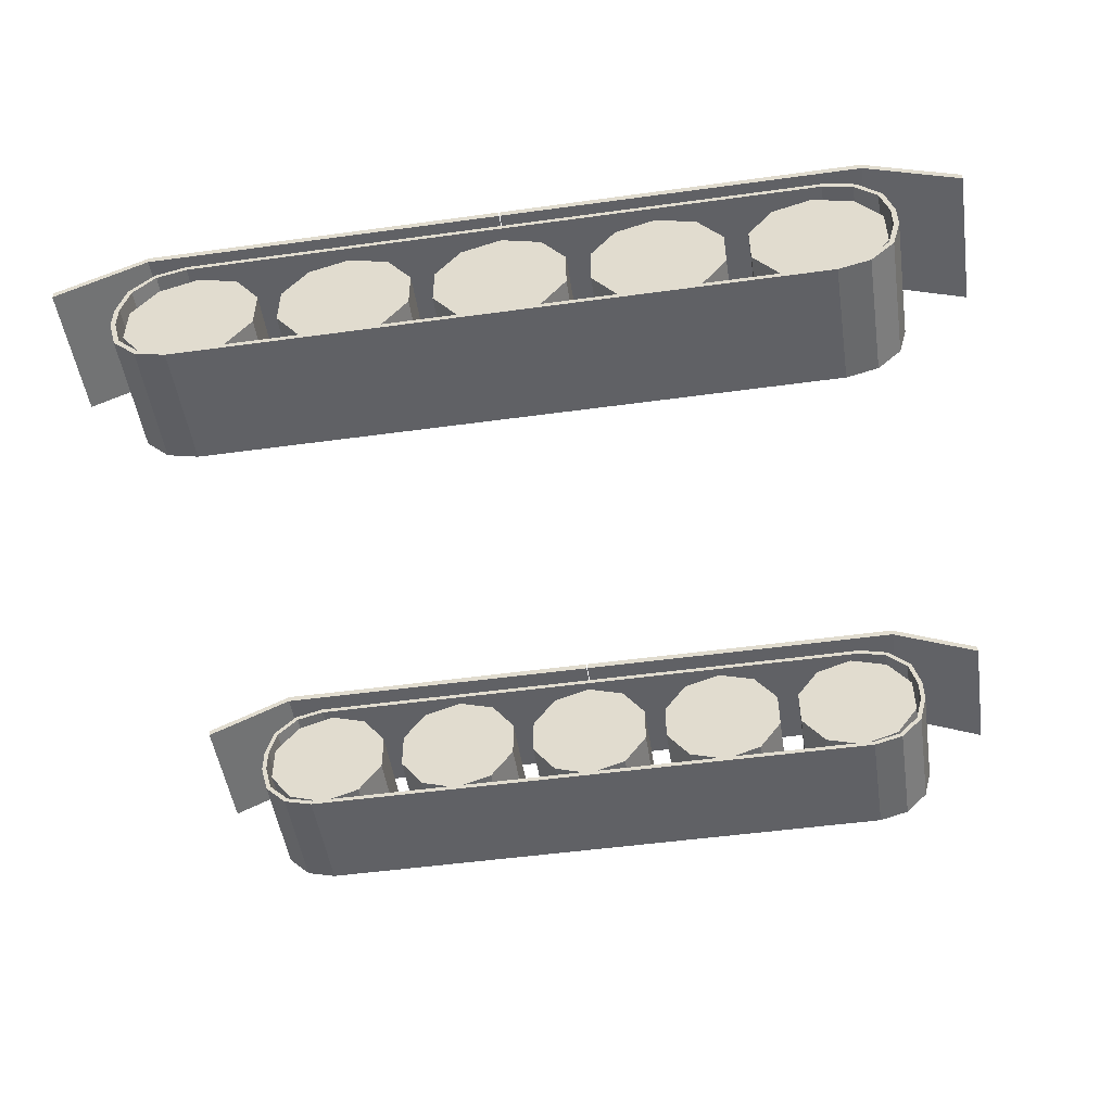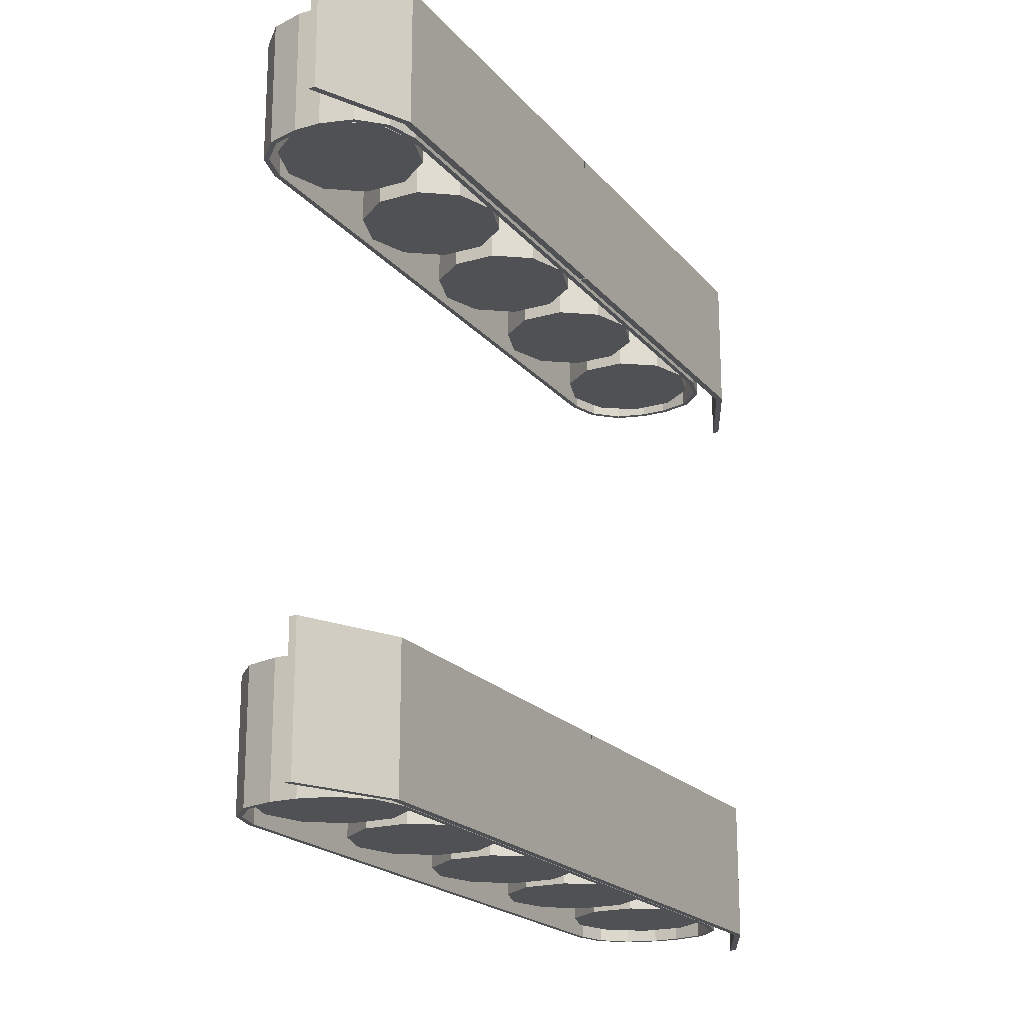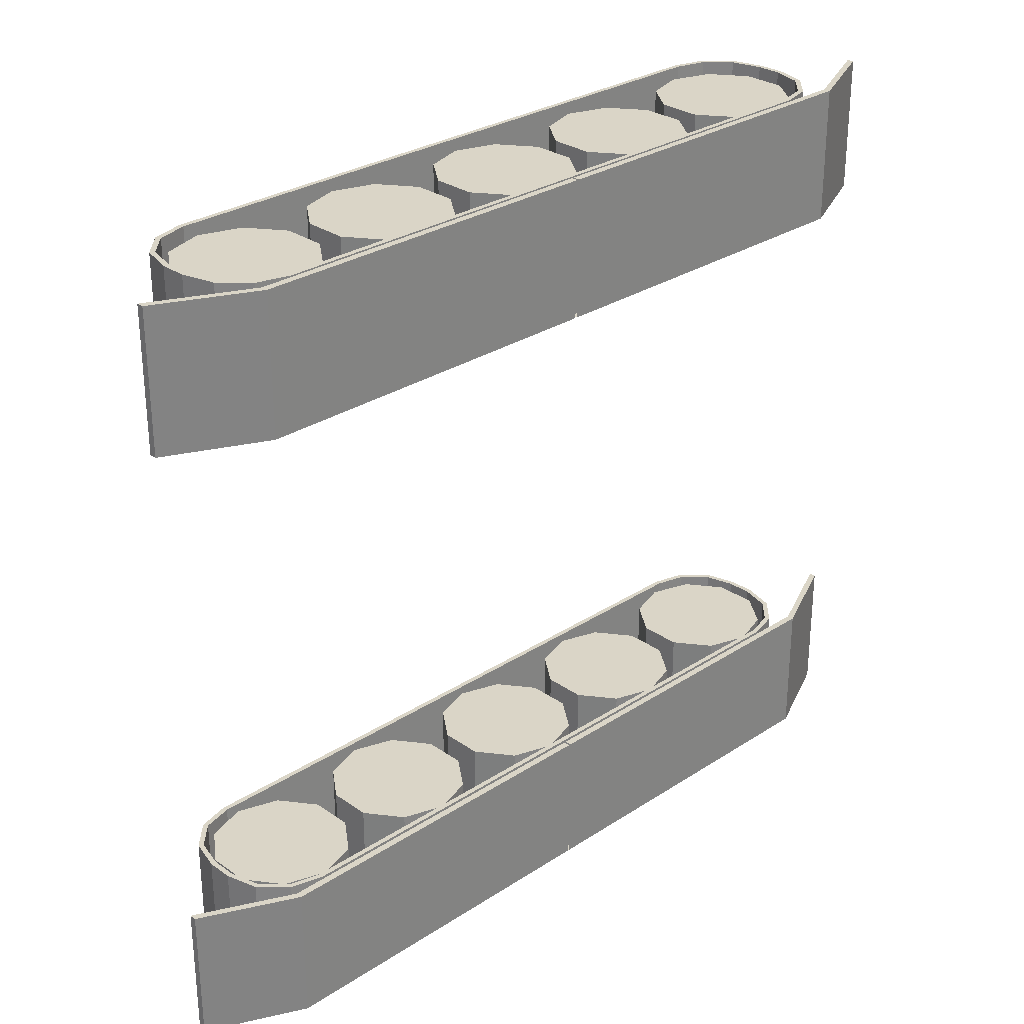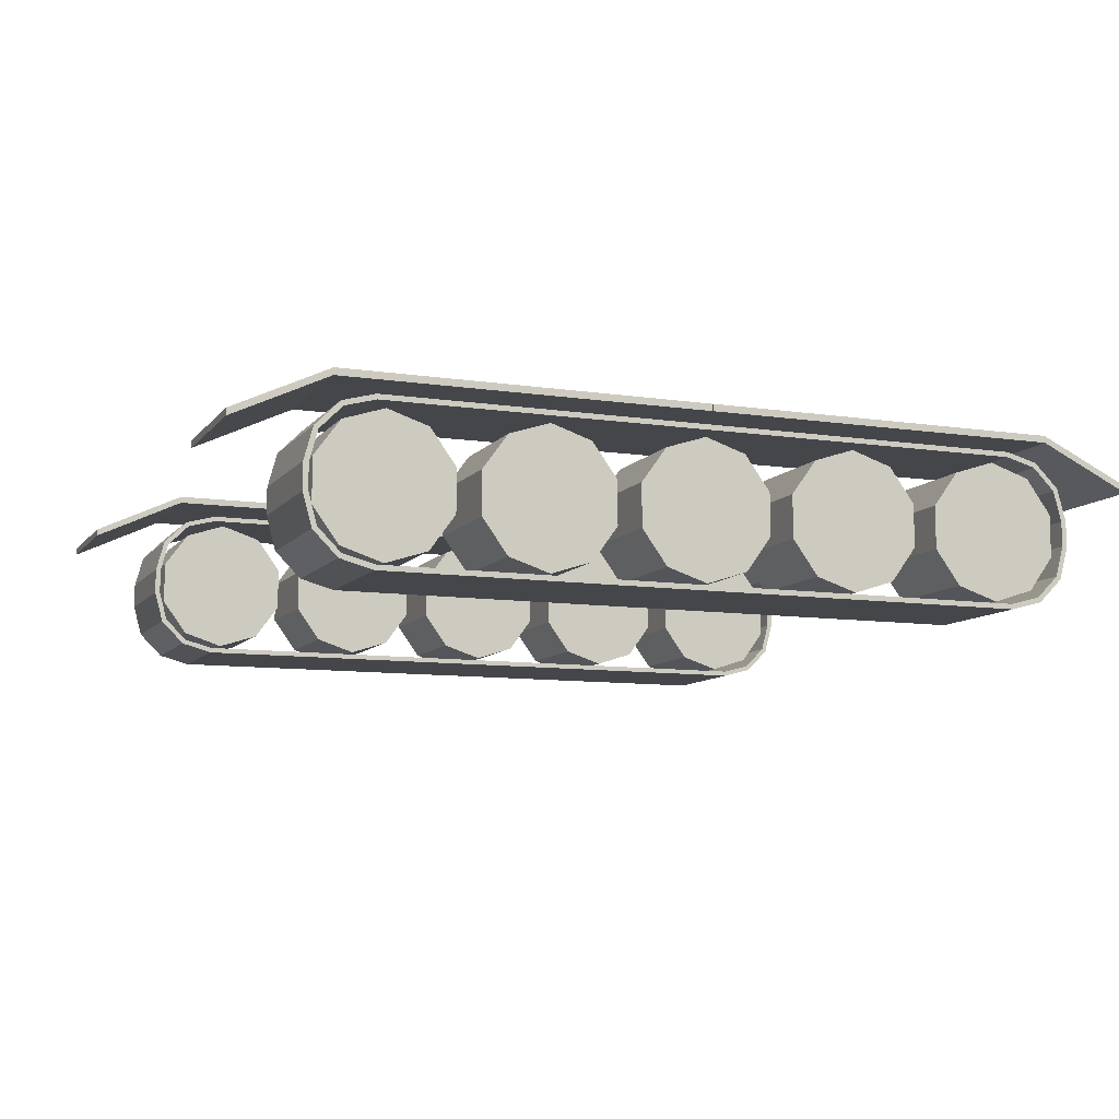
<metadata>
{"format":"obj","ext":"obj","renderer":"f3d","projection":"perspective","resolution":1024,"background":"white","views":[{"elev":-50.0,"azim":8.6,"up":"+Y"},{"elev":-20.2,"azim":117.8,"up":"+Z"},{"elev":29.0,"azim":136.0,"up":"+Z"},{"elev":-9.4,"azim":158.2,"up":"+Y"}]}
</metadata>
<code>
o roti
v -2.216 -0.6113 1.469
v -1.866 -0.9613 1.469
v -2.169 -0.7863 1.469
v -2.041 -0.9144 1.469
v -1.866 -0.1173 1.469
v -2.216 -0.4673 1.469
v -2.041 -0.1642 1.469
v -2.169 -0.2923 1.469
v -1.866 -0.9613 2.19
v -2.216 -0.6113 2.19
v -2.041 -0.9144 2.19
v -2.169 -0.7863 2.19
v -2.216 -0.4673 2.19
v -1.866 -0.1173 2.19
v -2.169 -0.2923 2.19
v -2.041 -0.1642 2.19
v 1.866 -0.9613 1.469
v 2.216 -0.6113 1.469
v 2.041 -0.9144 1.469
v 2.169 -0.7863 1.469
v 2.216 -0.4673 1.469
v 1.866 -0.1173 1.469
v 2.169 -0.2923 1.469
v 2.041 -0.1642 1.469
v 2.216 -0.6113 2.19
v 1.866 -0.9613 2.19
v 2.169 -0.7863 2.19
v 2.041 -0.9144 2.19
v 1.866 -0.1173 2.19
v 2.216 -0.4673 2.19
v 2.041 -0.1642 2.19
v 2.169 -0.2923 2.19
v -2.245 -0.6152 1.469
v -1.869 -0.9911 1.469
v -2.195 -0.8013 1.469
v -2.056 -0.9404 1.469
v -1.869 -0.08758 1.469
v -2.245 -0.4634 1.469
v -2.056 -0.1382 1.469
v -2.195 -0.2773 1.469
v -1.869 -0.9911 2.19
v -2.245 -0.6152 2.19
v -2.056 -0.9404 2.19
v -2.195 -0.8013 2.19
v -2.245 -0.4634 2.19
v -1.869 -0.08758 2.19
v -2.195 -0.2773 2.19
v -2.056 -0.1382 2.19
v 1.869 -0.9911 1.469
v 2.245 -0.6152 1.469
v 2.056 -0.9404 1.469
v 2.195 -0.8013 1.469
v 2.245 -0.4634 1.469
v 1.869 -0.08758 1.469
v 2.195 -0.2773 1.469
v 2.056 -0.1382 1.469
v 2.245 -0.6152 2.19
v 1.869 -0.9911 2.19
v 2.195 -0.8013 2.19
v 2.056 -0.9404 2.19
v 1.869 -0.08758 2.19
v 2.245 -0.4634 2.19
v 2.056 -0.1382 2.19
v 2.195 -0.2773 2.19
v 0 -0.1424 1.504
v 0 -0.1424 2.128
v 0.2351 -0.2188 1.504
v 0.2351 -0.2188 2.128
v 0.3804 -0.4188 1.504
v 0.3804 -0.4188 2.128
v 0.3804 -0.666 1.504
v 0.3804 -0.666 2.128
v 0.2351 -0.866 1.504
v 0.2351 -0.866 2.128
v 0 -0.9424 1.504
v 0 -0.9424 2.128
v -0.2351 -0.866 1.504
v -0.2351 -0.866 2.128
v -0.3804 -0.666 1.504
v -0.3804 -0.666 2.128
v -0.3804 -0.4188 1.504
v -0.3804 -0.4188 2.128
v -0.2351 -0.2188 1.504
v -0.2351 -0.2188 2.128
v 0.9 -0.1424 1.504
v 0.9 -0.1424 2.128
v 1.135 -0.2188 1.504
v 1.135 -0.2188 2.128
v 1.28 -0.4188 1.504
v 1.28 -0.4188 2.128
v 1.28 -0.666 1.504
v 1.28 -0.666 2.128
v 1.135 -0.866 1.504
v 1.135 -0.866 2.128
v 0.9 -0.9424 1.504
v 0.9 -0.9424 2.128
v 0.6649 -0.866 1.504
v 0.6649 -0.866 2.128
v 0.5196 -0.666 1.504
v 0.5196 -0.666 2.128
v 0.5196 -0.4188 1.504
v 0.5196 -0.4188 2.128
v 0.6649 -0.2188 1.504
v 0.6649 -0.2188 2.128
v 1.8 -0.1424 1.504
v 1.8 -0.1424 2.128
v 2.035 -0.2188 1.504
v 2.035 -0.2188 2.128
v 2.18 -0.4188 1.504
v 2.18 -0.4188 2.128
v 2.18 -0.666 1.504
v 2.18 -0.666 2.128
v 2.035 -0.866 1.504
v 2.035 -0.866 2.128
v 1.8 -0.9424 1.504
v 1.8 -0.9424 2.128
v 1.565 -0.866 1.504
v 1.565 -0.866 2.128
v 1.42 -0.666 1.504
v 1.42 -0.666 2.128
v 1.42 -0.4188 1.504
v 1.42 -0.4188 2.128
v 1.565 -0.2188 1.504
v 1.565 -0.2188 2.128
v -0.9 -0.1424 1.504
v -0.9 -0.1424 2.128
v -0.6649 -0.2188 1.504
v -0.6649 -0.2188 2.128
v -0.5196 -0.4188 1.504
v -0.5196 -0.4188 2.128
v -0.5196 -0.666 1.504
v -0.5196 -0.666 2.128
v -0.6649 -0.866 1.504
v -0.6649 -0.866 2.128
v -0.9 -0.9424 1.504
v -0.9 -0.9424 2.128
v -1.135 -0.866 1.504
v -1.135 -0.866 2.128
v -1.28 -0.666 1.504
v -1.28 -0.666 2.128
v -1.28 -0.4188 1.504
v -1.28 -0.4188 2.128
v -1.135 -0.2188 1.504
v -1.135 -0.2188 2.128
v -1.8 -0.1424 1.504
v -1.8 -0.1424 2.128
v -1.565 -0.2188 1.504
v -1.565 -0.2188 2.128
v -1.42 -0.4188 1.504
v -1.42 -0.4188 2.128
v -1.42 -0.666 1.504
v -1.42 -0.666 2.128
v -1.565 -0.866 1.504
v -1.565 -0.866 2.128
v -1.8 -0.9424 1.504
v -1.8 -0.9424 2.128
v -2.035 -0.866 1.504
v -2.035 -0.866 2.128
v -2.18 -0.666 1.504
v -2.18 -0.666 2.128
v -2.18 -0.4188 1.504
v -2.18 -0.4188 2.128
v -2.035 -0.2188 1.504
v -2.035 -0.2188 2.128
v 2.105 -0.02 2.218
v 2.105 0.02 2.218
v 2.105 -0.02 1.418
v 2.105 0.02 1.418
v 0.005495 -0.02 1.418
v 0.005495 0.02 1.418
v 0.005495 -0.02 2.218
v 0.005495 0.02 2.218
v 2.644 -0.2745 2.218
v 2.644 -0.2345 2.218
v 2.644 -0.2745 1.418
v 2.644 -0.2345 1.418
v -2.105 -0.02 2.218
v -2.105 0.02 2.218
v -2.105 -0.02 1.418
v -2.105 0.02 1.418
v -0.005495 -0.02 1.418
v -0.005495 0.02 1.418
v -0.005495 -0.02 2.218
v -0.005495 0.02 2.218
v -2.644 -0.2745 2.218
v -2.644 -0.2345 2.218
v -2.644 -0.2745 1.418
v -2.644 -0.2345 1.418
v 0 -0.1424 -1.504
v 0 -0.1424 -2.128
v 0.2351 -0.2188 -1.504
v 0.2351 -0.2188 -2.128
v 0.3804 -0.4188 -1.504
v 0.3804 -0.4188 -2.128
v 0.3804 -0.666 -1.504
v 0.3804 -0.666 -2.128
v 0.2351 -0.866 -1.504
v 0.2351 -0.866 -2.128
v 0 -0.9424 -1.504
v 0 -0.9424 -2.128
v -0.2351 -0.866 -1.504
v -0.2351 -0.866 -2.128
v -0.3804 -0.666 -1.504
v -0.3804 -0.666 -2.128
v -0.3804 -0.4188 -1.504
v -0.3804 -0.4188 -2.128
v -0.2351 -0.2188 -1.504
v -0.2351 -0.2188 -2.128
v 0.9 -0.1424 -1.504
v 0.9 -0.1424 -2.128
v 1.135 -0.2188 -1.504
v 1.135 -0.2188 -2.128
v 1.28 -0.4188 -1.504
v 1.28 -0.4188 -2.128
v 1.28 -0.666 -1.504
v 1.28 -0.666 -2.128
v 1.135 -0.866 -1.504
v 1.135 -0.866 -2.128
v 0.9 -0.9424 -1.504
v 0.9 -0.9424 -2.128
v 0.6649 -0.866 -1.504
v 0.6649 -0.866 -2.128
v 0.5196 -0.666 -1.504
v 0.5196 -0.666 -2.128
v 0.5196 -0.4188 -1.504
v 0.5196 -0.4188 -2.128
v 0.6649 -0.2188 -1.504
v 0.6649 -0.2188 -2.128
v 1.8 -0.1424 -1.504
v 1.8 -0.1424 -2.128
v 2.035 -0.2188 -1.504
v 2.035 -0.2188 -2.128
v 2.18 -0.4188 -1.504
v 2.18 -0.4188 -2.128
v 2.18 -0.666 -1.504
v 2.18 -0.666 -2.128
v 2.035 -0.866 -1.504
v 2.035 -0.866 -2.128
v 1.8 -0.9424 -1.504
v 1.8 -0.9424 -2.128
v 1.565 -0.866 -1.504
v 1.565 -0.866 -2.128
v 1.42 -0.666 -1.504
v 1.42 -0.666 -2.128
v 1.42 -0.4188 -1.504
v 1.42 -0.4188 -2.128
v 1.565 -0.2188 -1.504
v 1.565 -0.2188 -2.128
v -0.9 -0.1424 -1.504
v -0.9 -0.1424 -2.128
v -0.6649 -0.2188 -1.504
v -0.6649 -0.2188 -2.128
v -0.5196 -0.4188 -1.504
v -0.5196 -0.4188 -2.128
v -0.5196 -0.666 -1.504
v -0.5196 -0.666 -2.128
v -0.6649 -0.866 -1.504
v -0.6649 -0.866 -2.128
v -0.9 -0.9424 -1.504
v -0.9 -0.9424 -2.128
v -1.135 -0.866 -1.504
v -1.135 -0.866 -2.128
v -1.28 -0.666 -1.504
v -1.28 -0.666 -2.128
v -1.28 -0.4188 -1.504
v -1.28 -0.4188 -2.128
v -1.135 -0.2188 -1.504
v -1.135 -0.2188 -2.128
v -1.8 -0.1424 -1.504
v -1.8 -0.1424 -2.128
v -1.565 -0.2188 -1.504
v -1.565 -0.2188 -2.128
v -1.42 -0.4188 -1.504
v -1.42 -0.4188 -2.128
v -1.42 -0.666 -1.504
v -1.42 -0.666 -2.128
v -1.565 -0.866 -1.504
v -1.565 -0.866 -2.128
v -1.8 -0.9424 -1.504
v -1.8 -0.9424 -2.128
v -2.035 -0.866 -1.504
v -2.035 -0.866 -2.128
v -2.18 -0.666 -1.504
v -2.18 -0.666 -2.128
v -2.18 -0.4188 -1.504
v -2.18 -0.4188 -2.128
v -2.035 -0.2188 -1.504
v -2.035 -0.2188 -2.128
v 2.105 -0.02 -2.218
v 2.105 0.02 -2.218
v 2.105 -0.02 -1.418
v 2.105 0.02 -1.418
v 0.005495 -0.02 -1.418
v 0.005495 0.02 -1.418
v 0.005495 -0.02 -2.218
v 0.005495 0.02 -2.218
v 2.644 -0.2745 -2.218
v 2.644 -0.2345 -2.218
v 2.644 -0.2745 -1.418
v 2.644 -0.2345 -1.418
v -2.105 -0.02 -2.218
v -2.105 0.02 -2.218
v -2.105 -0.02 -1.418
v -2.105 0.02 -1.418
v -0.005495 -0.02 -1.418
v -0.005495 0.02 -1.418
v -0.005495 -0.02 -2.218
v -0.005495 0.02 -2.218
v -2.644 -0.2745 -2.218
v -2.644 -0.2345 -2.218
v -2.644 -0.2745 -1.418
v -2.644 -0.2345 -1.418
v -2.216 -0.6113 -1.469
v -1.866 -0.9613 -1.469
v -2.169 -0.7863 -1.469
v -2.041 -0.9144 -1.469
v -1.866 -0.1173 -1.469
v -2.216 -0.4673 -1.469
v -2.041 -0.1642 -1.469
v -2.169 -0.2923 -1.469
v -1.866 -0.9613 -2.19
v -2.216 -0.6113 -2.19
v -2.041 -0.9144 -2.19
v -2.169 -0.7863 -2.19
v -2.216 -0.4673 -2.19
v -1.866 -0.1173 -2.19
v -2.169 -0.2923 -2.19
v -2.041 -0.1642 -2.19
v 1.866 -0.9613 -1.469
v 2.216 -0.6113 -1.469
v 2.041 -0.9144 -1.469
v 2.169 -0.7863 -1.469
v 2.216 -0.4673 -1.469
v 1.866 -0.1173 -1.469
v 2.169 -0.2923 -1.469
v 2.041 -0.1642 -1.469
v 2.216 -0.6113 -2.19
v 1.866 -0.9613 -2.19
v 2.169 -0.7863 -2.19
v 2.041 -0.9144 -2.19
v 1.866 -0.1173 -2.19
v 2.216 -0.4673 -2.19
v 2.041 -0.1642 -2.19
v 2.169 -0.2923 -2.19
v -2.245 -0.6152 -1.469
v -1.869 -0.9911 -1.469
v -2.195 -0.8013 -1.469
v -2.056 -0.9404 -1.469
v -1.869 -0.08758 -1.469
v -2.245 -0.4634 -1.469
v -2.056 -0.1382 -1.469
v -2.195 -0.2773 -1.469
v -1.869 -0.9911 -2.19
v -2.245 -0.6152 -2.19
v -2.056 -0.9404 -2.19
v -2.195 -0.8013 -2.19
v -2.245 -0.4634 -2.19
v -1.869 -0.08758 -2.19
v -2.195 -0.2773 -2.19
v -2.056 -0.1382 -2.19
v 1.869 -0.9911 -1.469
v 2.245 -0.6152 -1.469
v 2.056 -0.9404 -1.469
v 2.195 -0.8013 -1.469
v 2.245 -0.4634 -1.469
v 1.869 -0.08758 -1.469
v 2.195 -0.2773 -1.469
v 2.056 -0.1382 -1.469
v 2.245 -0.6152 -2.19
v 1.869 -0.9911 -2.19
v 2.195 -0.8013 -2.19
v 2.056 -0.9404 -2.19
v 1.869 -0.08758 -2.19
v 2.245 -0.4634 -2.19
v 2.056 -0.1382 -2.19
v 2.195 -0.2773 -2.19
f 29 14 5 22
f 1 6 13 10
f 25 30 21 18
f 9 2 4 11
f 11 4 3 12
f 12 3 1 10
f 5 14 16 7
f 7 16 15 8
f 8 15 13 6
f 17 26 28 19
f 19 28 27 20
f 20 27 25 18
f 29 22 24 31
f 31 24 23 32
f 32 23 21 30
f 9 26 17 2
f 61 54 37 46
f 33 42 45 38
f 57 50 53 62
f 41 43 36 34
f 43 44 35 36
f 44 42 33 35
f 37 39 48 46
f 39 40 47 48
f 40 38 45 47
f 49 51 60 58
f 51 52 59 60
f 52 50 57 59
f 61 63 56 54
f 63 64 55 56
f 64 62 53 55
f 41 34 49 58
f 9 11 43 41
f 4 2 34 36
f 11 12 44 43
f 3 4 36 35
f 12 10 42 44
f 1 3 35 33
f 5 7 39 37
f 16 14 46 48
f 7 8 40 39
f 15 16 48 47
f 8 6 38 40
f 13 15 47 45
f 17 19 51 49
f 28 26 58 60
f 19 20 52 51
f 27 28 60 59
f 20 18 50 52
f 25 27 59 57
f 29 31 63 61
f 24 22 54 56
f 31 32 64 63
f 23 24 56 55
f 32 30 62 64
f 21 23 55 53
f 26 9 41 58
f 2 17 49 34
f 6 1 33 38
f 10 13 45 42
f 14 29 61 46
f 22 5 37 54
f 30 25 57 62
f 18 21 53 50
f 341 326 317 334
f 313 318 325 322
f 337 342 333 330
f 321 314 316 323
f 323 316 315 324
f 324 315 313 322
f 317 326 328 319
f 319 328 327 320
f 320 327 325 318
f 329 338 340 331
f 331 340 339 332
f 332 339 337 330
f 341 334 336 343
f 343 336 335 344
f 344 335 333 342
f 321 338 329 314
f 373 366 349 358
f 345 354 357 350
f 369 362 365 374
f 353 355 348 346
f 355 356 347 348
f 356 354 345 347
f 349 351 360 358
f 351 352 359 360
f 352 350 357 359
f 361 363 372 370
f 363 364 371 372
f 364 362 369 371
f 373 375 368 366
f 375 376 367 368
f 376 374 365 367
f 353 346 361 370
f 321 323 355 353
f 316 314 346 348
f 323 324 356 355
f 315 316 348 347
f 324 322 354 356
f 313 315 347 345
f 317 319 351 349
f 328 326 358 360
f 319 320 352 351
f 327 328 360 359
f 320 318 350 352
f 325 327 359 357
f 329 331 363 361
f 340 338 370 372
f 331 332 364 363
f 339 340 372 371
f 332 330 362 364
f 337 339 371 369
f 341 343 375 373
f 336 334 366 368
f 343 344 376 375
f 335 336 368 367
f 344 342 374 376
f 333 335 367 365
f 338 321 353 370
f 314 329 361 346
f 318 313 345 350
f 322 325 357 354
f 326 341 373 358
f 334 317 349 366
f 342 337 369 374
f 330 333 365 362
f 65 66 68 67
f 67 68 70 69
f 69 70 72 71
f 71 72 74 73
f 73 74 76 75
f 75 76 78 77
f 77 78 80 79
f 79 80 82 81
f 68 66 84 82 80 78 76 74 72 70
f 81 82 84 83
f 83 84 66 65
f 65 67 69 71 73 75 77 79 81 83
f 85 86 88 87
f 87 88 90 89
f 89 90 92 91
f 91 92 94 93
f 93 94 96 95
f 95 96 98 97
f 97 98 100 99
f 99 100 102 101
f 88 86 104 102 100 98 96 94 92 90
f 101 102 104 103
f 103 104 86 85
f 85 87 89 91 93 95 97 99 101 103
f 105 106 108 107
f 107 108 110 109
f 109 110 112 111
f 111 112 114 113
f 113 114 116 115
f 115 116 118 117
f 117 118 120 119
f 119 120 122 121
f 108 106 124 122 120 118 116 114 112 110
f 121 122 124 123
f 123 124 106 105
f 105 107 109 111 113 115 117 119 121 123
f 125 126 128 127
f 127 128 130 129
f 129 130 132 131
f 131 132 134 133
f 133 134 136 135
f 135 136 138 137
f 137 138 140 139
f 139 140 142 141
f 128 126 144 142 140 138 136 134 132 130
f 141 142 144 143
f 143 144 126 125
f 125 127 129 131 133 135 137 139 141 143
f 145 146 148 147
f 147 148 150 149
f 149 150 152 151
f 151 152 154 153
f 153 154 156 155
f 155 156 158 157
f 157 158 160 159
f 159 160 162 161
f 148 146 164 162 160 158 156 154 152 150
f 161 162 164 163
f 163 164 146 145
f 145 147 149 151 153 155 157 159 161 163
f 189 190 192 191
f 191 192 194 193
f 193 194 196 195
f 195 196 198 197
f 197 198 200 199
f 199 200 202 201
f 201 202 204 203
f 203 204 206 205
f 192 190 208 206 204 202 200 198 196 194
f 205 206 208 207
f 207 208 190 189
f 189 191 193 195 197 199 201 203 205 207
f 209 210 212 211
f 211 212 214 213
f 213 214 216 215
f 215 216 218 217
f 217 218 220 219
f 219 220 222 221
f 221 222 224 223
f 223 224 226 225
f 212 210 228 226 224 222 220 218 216 214
f 225 226 228 227
f 227 228 210 209
f 209 211 213 215 217 219 221 223 225 227
f 229 230 232 231
f 231 232 234 233
f 233 234 236 235
f 235 236 238 237
f 237 238 240 239
f 239 240 242 241
f 241 242 244 243
f 243 244 246 245
f 232 230 248 246 244 242 240 238 236 234
f 245 246 248 247
f 247 248 230 229
f 229 231 233 235 237 239 241 243 245 247
f 249 250 252 251
f 251 252 254 253
f 253 254 256 255
f 255 256 258 257
f 257 258 260 259
f 259 260 262 261
f 261 262 264 263
f 263 264 266 265
f 252 250 268 266 264 262 260 258 256 254
f 265 266 268 267
f 267 268 250 249
f 249 251 253 255 257 259 261 263 265 267
f 269 270 272 271
f 271 272 274 273
f 273 274 276 275
f 275 276 278 277
f 277 278 280 279
f 279 280 282 281
f 281 282 284 283
f 283 284 286 285
f 272 270 288 286 284 282 280 278 276 274
f 285 286 288 287
f 287 288 270 269
f 269 271 273 275 277 279 281 283 285 287
f 169 170 168 167
f 168 166 174 176
f 169 167 165 171
f 168 170 172 166
f 165 166 172 171
f 175 176 174 173
f 167 168 176 175
f 166 165 173 174
f 165 167 175 173
f 181 179 180 182
f 180 188 186 178
f 181 183 177 179
f 180 178 184 182
f 177 183 184 178
f 187 185 186 188
f 179 187 188 180
f 178 186 185 177
f 177 185 187 179
f 293 294 292 291
f 292 290 298 300
f 293 291 289 295
f 292 294 296 290
f 289 290 296 295
f 299 300 298 297
f 291 292 300 299
f 290 289 297 298
f 289 291 299 297
f 305 303 304 306
f 304 312 310 302
f 305 307 301 303
f 304 302 308 306
f 301 307 308 302
f 311 309 310 312
f 303 311 312 304
f 302 310 309 301
f 301 309 311 303

</code>
